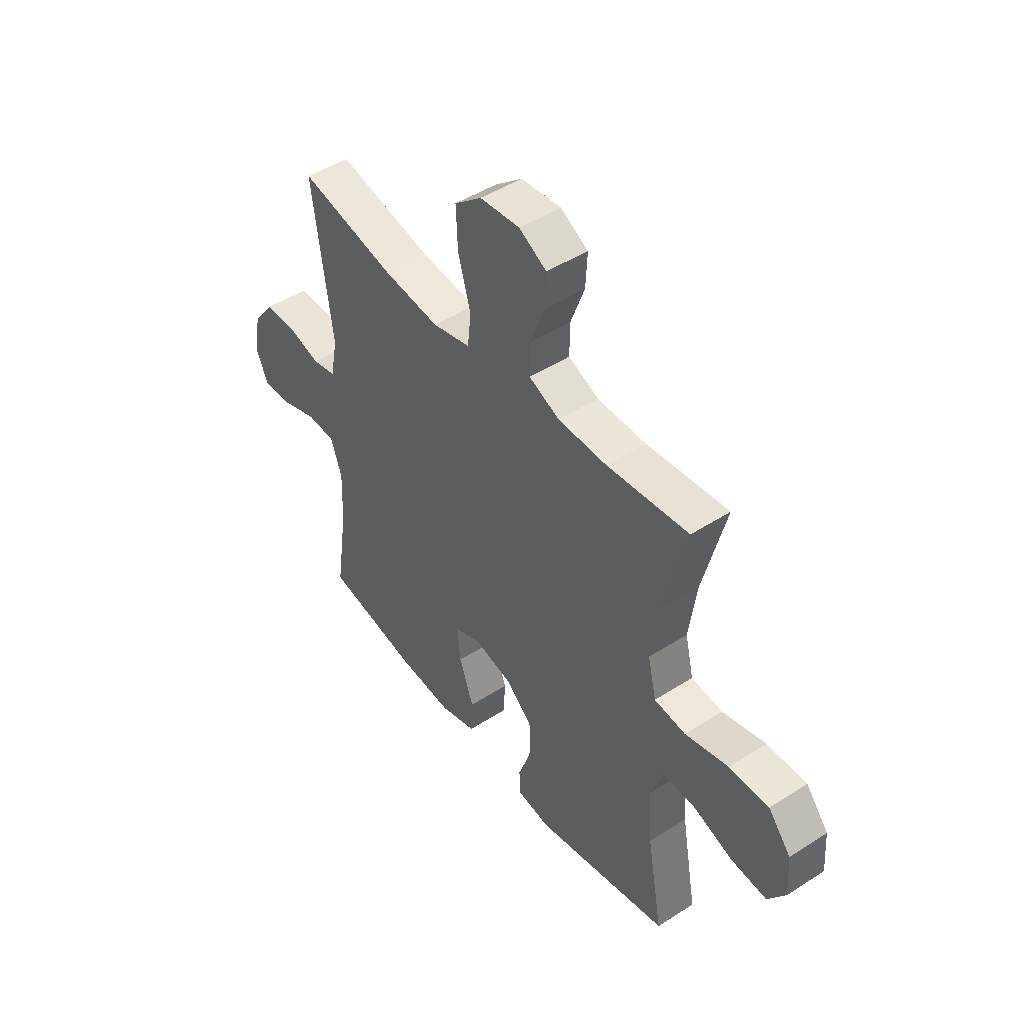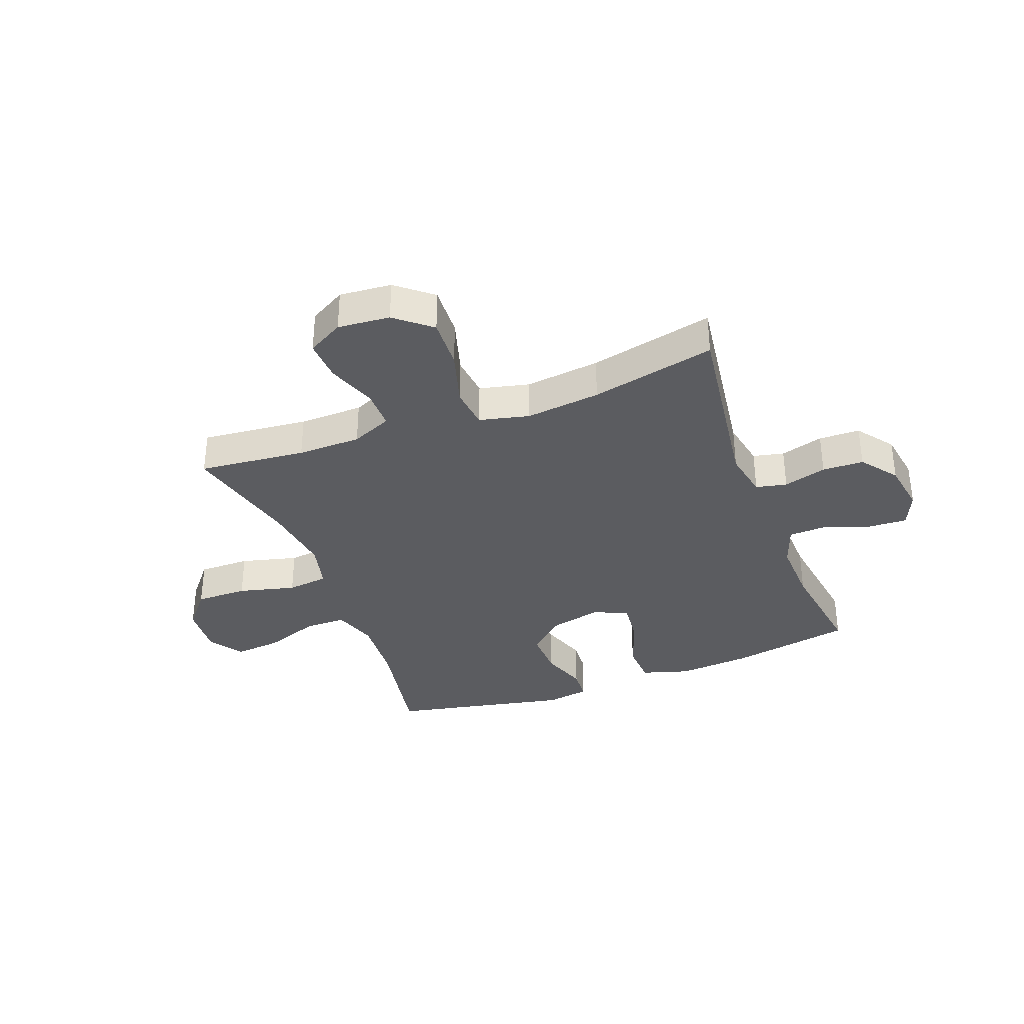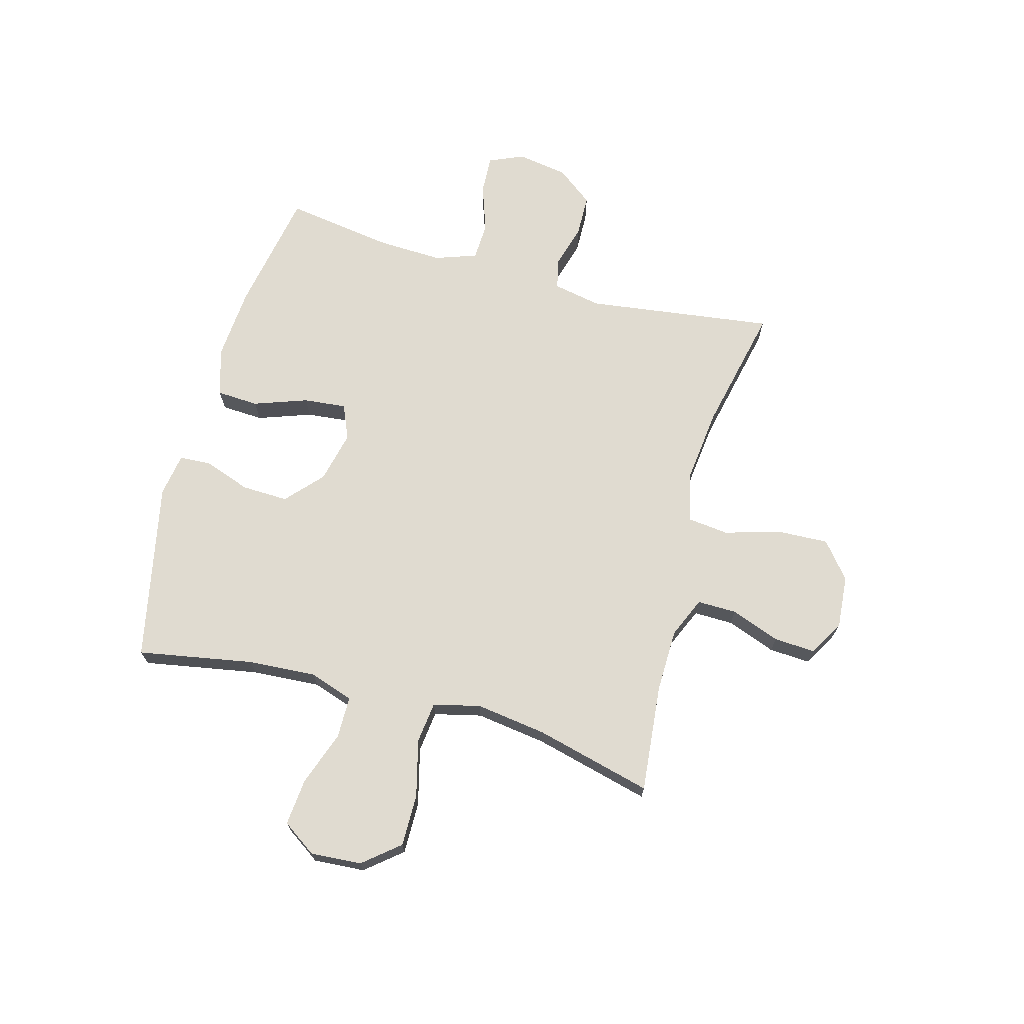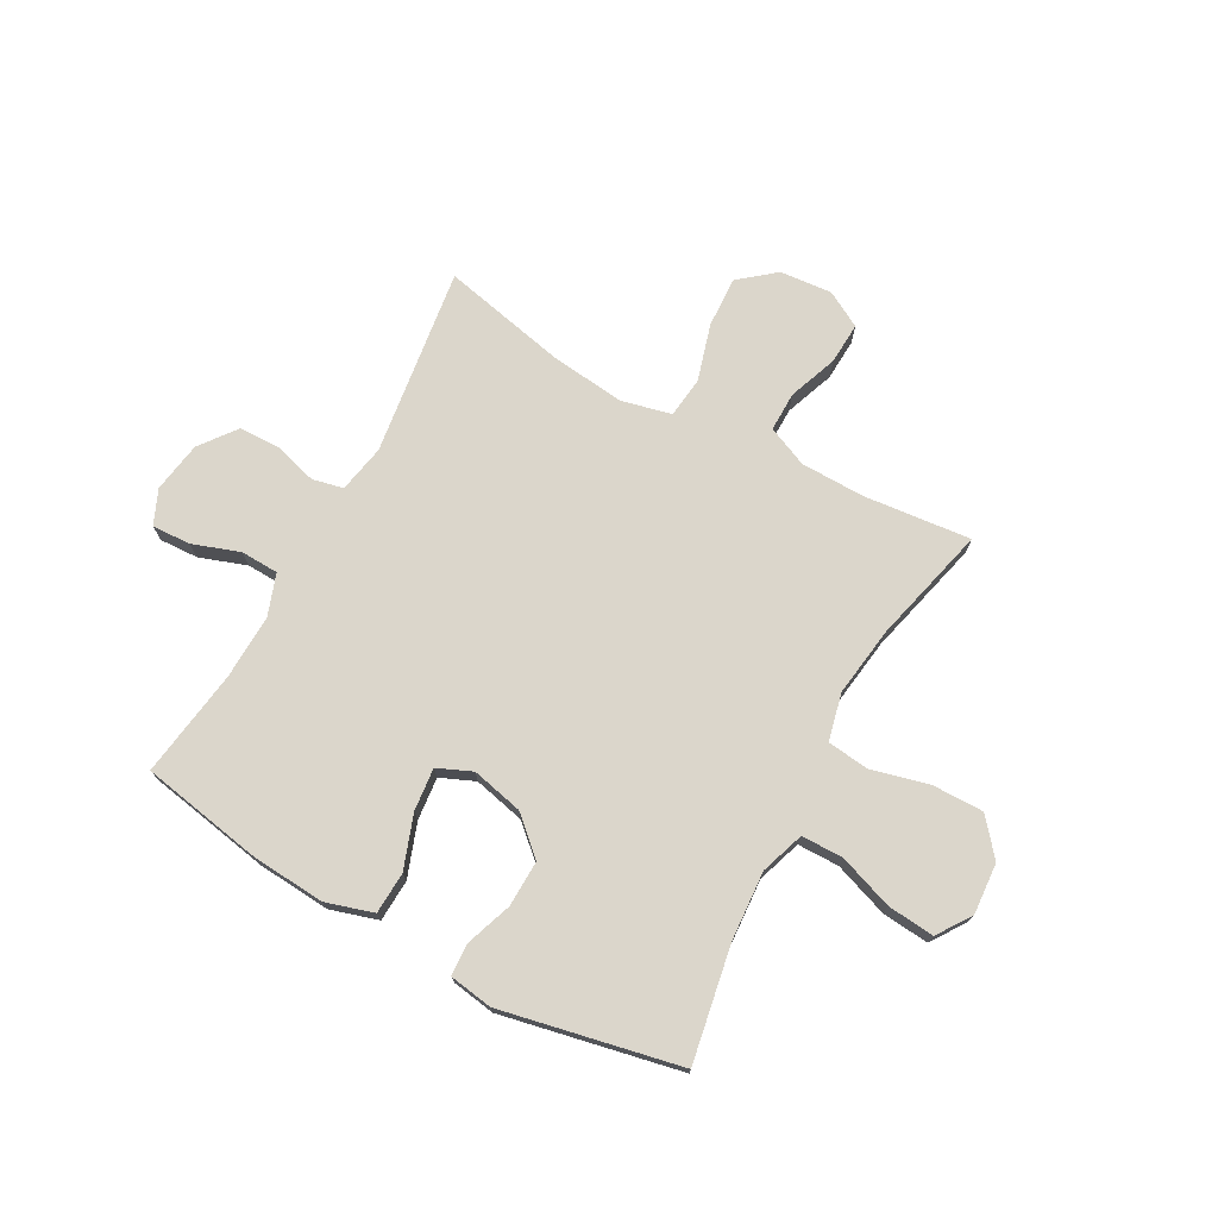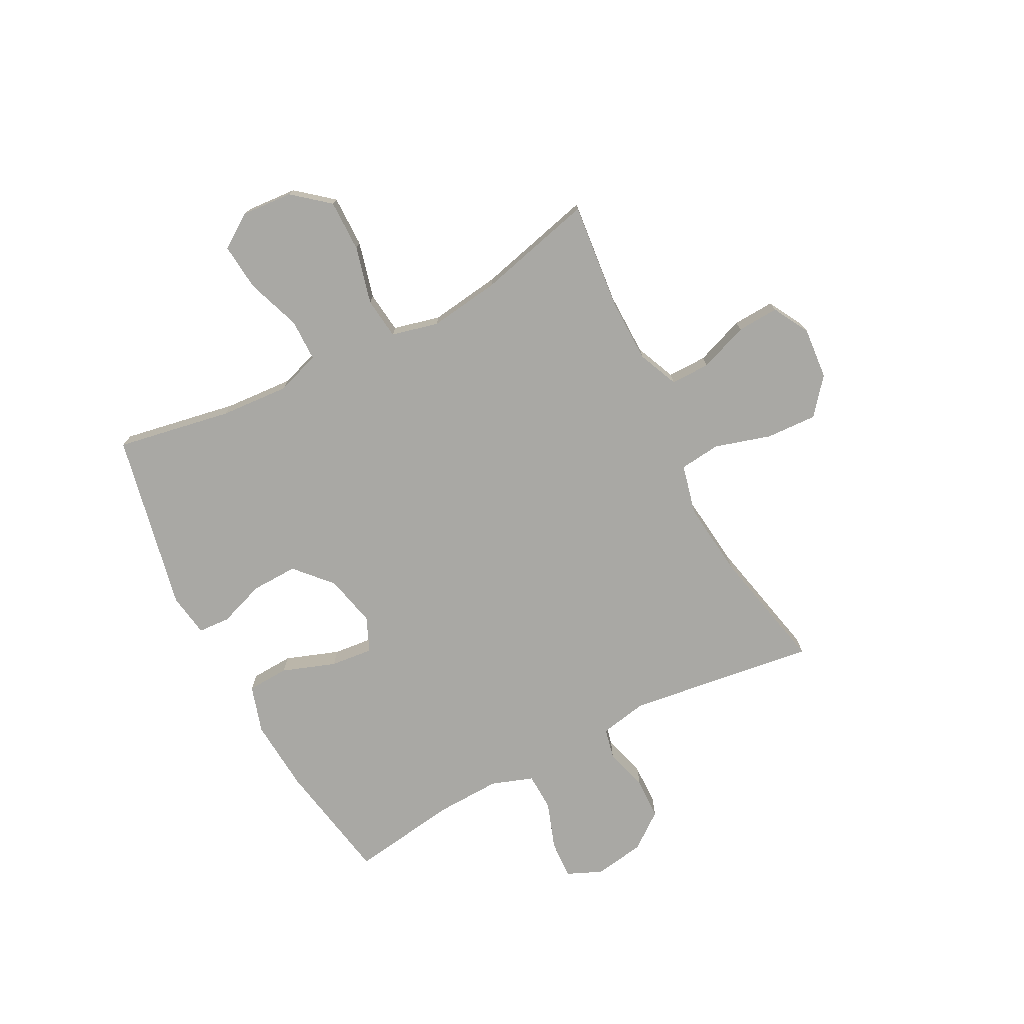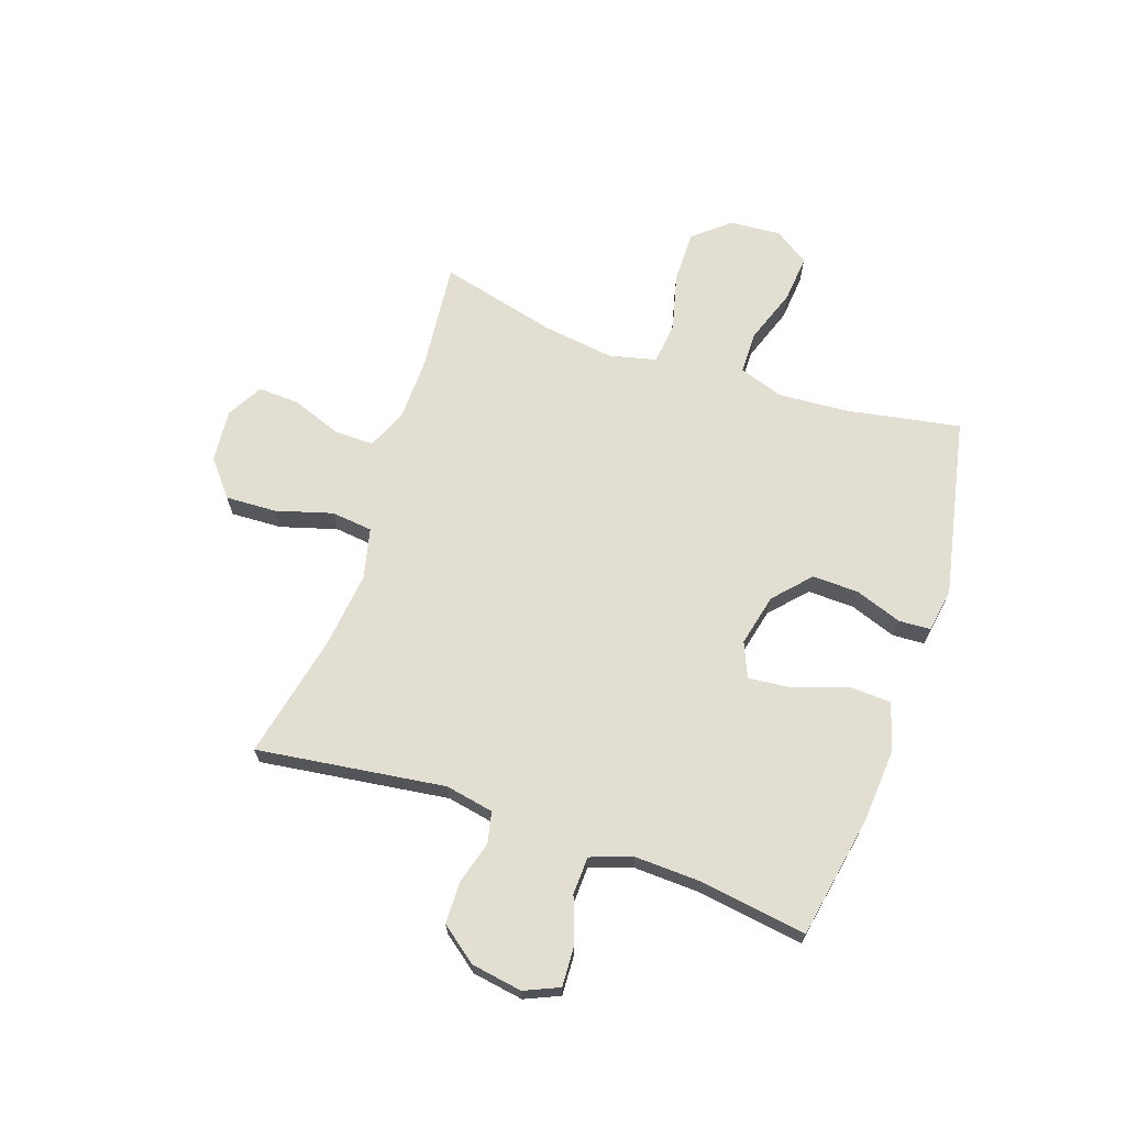
<metadata>
{"format":"obj","ext":"obj","renderer":"f3d","projection":"perspective","resolution":1024,"background":"white","views":[{"elev":46.8,"azim":-126.2,"up":"+Z"},{"elev":-35.2,"azim":20.6,"up":"+Y"},{"elev":70.1,"azim":-74.6,"up":"+Y"},{"elev":73.6,"azim":-151.3,"up":"+Y"},{"elev":-75.0,"azim":-62.6,"up":"+Y"},{"elev":68.0,"azim":108.9,"up":"+Y"}]}
</metadata>
<code>
o path8250
v -0.4409 0.0375 0.2674
v -0.4231 0.0375 0.1389
v -0.4436 0.0375 0.05323
v -0.5191 0.0375 0.04443
v -0.6229 0.0375 0.07081
v -0.7176 0.0375 0.07161
v -0.7719 0.0375 0.006031
v -0.7784 0.0375 -0.08705
v -0.7363 0.0375 -0.1488
v -0.6507 0.0375 -0.1409
v -0.5517 0.0375 -0.1057
v -0.4754 0.0375 -0.1064
v -0.4483 0.0375 -0.1862
v -0.4565 0.0375 -0.3111
v -0.4945 0.0375 -0.5209
v -0.1694 0.0375 -0.5883
v -0.09043 0.0375 -0.5759
v -0.08697 0.0375 -0.518
v -0.1169 0.0375 -0.4333
v -0.1194 0.0375 -0.349
v -0.05367 0.0375 -0.2893
v 0.04046 0.0375 -0.2676
v 0.1031 0.0375 -0.2946
v 0.09521 0.0375 -0.3723
v 0.06076 0.0375 -0.4693
v 0.06457 0.0375 -0.5455
v 0.1512 0.0375 -0.5718
v 0.2845 0.0375 -0.5619
v 0.5074 0.0375 -0.5209
v 0.4785 0.0375 -0.3242
v 0.4742 0.0375 -0.2068
v 0.5008 0.0375 -0.1308
v 0.5694 0.0375 -0.1282
v 0.6554 0.0375 -0.158
v 0.7255 0.0375 -0.1613
v 0.753 0.0375 -0.0983
v 0.7381 0.0375 -0.005901
v 0.688 0.0375 0.05972
v 0.6127 0.0375 0.06158
v 0.5343 0.0375 0.03933
v 0.4779 0.0375 0.05181
v 0.461 0.0375 0.1393
v 0.5074 0.0375 0.4808
v 0.2803 0.0375 0.431
v 0.1436 0.0375 0.4154
v 0.05285 0.0375 0.437
v 0.04445 0.0375 0.5119
v 0.07443 0.0375 0.6139
v 0.07861 0.0375 0.7067
v 0.01354 0.0375 0.76
v -0.08162 0.0375 0.7681
v -0.147 0.0375 0.7315
v -0.1428 0.0375 0.6557
v -0.1098 0.0375 0.5666
v -0.109 0.0375 0.4948
v -0.1826 0.0375 0.463
v -0.2987 0.0375 0.4612
v -0.4945 0.0375 0.4808
v -0.4409 -0.0375 0.2674
v -0.4231 -0.0375 0.1389
v -0.4436 -0.0375 0.05323
v -0.5191 -0.0375 0.04443
v -0.6229 -0.0375 0.07081
v -0.7176 -0.0375 0.07161
v -0.7719 -0.0375 0.006031
v -0.7784 -0.0375 -0.08705
v -0.7363 -0.0375 -0.1488
v -0.6507 -0.0375 -0.1409
v -0.5517 -0.0375 -0.1057
v -0.4754 -0.0375 -0.1064
v -0.4483 -0.0375 -0.1862
v -0.4565 -0.0375 -0.3111
v -0.4945 -0.0375 -0.5209
v -0.1694 -0.0375 -0.5883
v -0.09043 -0.0375 -0.5759
v -0.08697 -0.0375 -0.518
v -0.1169 -0.0375 -0.4333
v -0.1194 -0.0375 -0.349
v -0.05367 -0.0375 -0.2893
v 0.04046 -0.0375 -0.2676
v 0.1031 -0.0375 -0.2946
v 0.09521 -0.0375 -0.3723
v 0.06076 -0.0375 -0.4693
v 0.06457 -0.0375 -0.5455
v 0.1512 -0.0375 -0.5718
v 0.2845 -0.0375 -0.5619
v 0.5074 -0.0375 -0.5209
v 0.4785 -0.0375 -0.3242
v 0.4742 -0.0375 -0.2068
v 0.5008 -0.0375 -0.1308
v 0.5694 -0.0375 -0.1282
v 0.6554 -0.0375 -0.158
v 0.7255 -0.0375 -0.1613
v 0.753 -0.0375 -0.0983
v 0.7381 -0.0375 -0.005901
v 0.688 -0.0375 0.05972
v 0.6127 -0.0375 0.06158
v 0.5343 -0.0375 0.03933
v 0.4779 -0.0375 0.05181
v 0.461 -0.0375 0.1393
v 0.5074 -0.0375 0.4808
v 0.2803 -0.0375 0.431
v 0.1436 -0.0375 0.4154
v 0.05285 -0.0375 0.437
v 0.04445 -0.0375 0.5119
v 0.07443 -0.0375 0.6139
v 0.07861 -0.0375 0.7067
v 0.01354 -0.0375 0.76
v -0.08162 -0.0375 0.7681
v -0.147 -0.0375 0.7315
v -0.1428 -0.0375 0.6557
v -0.1098 -0.0375 0.5666
v -0.109 -0.0375 0.4948
v -0.1826 -0.0375 0.463
v -0.2987 -0.0375 0.4612
v -0.4945 -0.0375 0.4808
v -0.1694 0.0375 -0.5883
v -0.09043 0.0375 -0.5759
v -0.09043 0.0375 -0.5759
v -0.08697 0.0375 -0.518
v 0.06457 0.0375 -0.5455
v 0.06457 0.0375 -0.5455
v 0.1512 0.0375 -0.5718
v 0.2845 0.0375 -0.5619
v 0.06076 0.0375 -0.4693
v -0.4945 0.0375 -0.5209
v -0.4945 0.0375 -0.5209
v 0.5074 0.0375 -0.5209
v 0.5074 0.0375 -0.5209
v -0.1169 0.0375 -0.4333
v 0.09521 0.0375 -0.3723
v -0.1194 0.0375 -0.349
v 0.4785 0.0375 -0.3242
v -0.4565 0.0375 -0.3111
v 0.1031 0.0375 -0.2946
v 0.1031 0.0375 -0.2946
v -0.05367 0.0375 -0.2893
v 0.4742 0.0375 -0.2068
v -0.4483 0.0375 -0.1862
v 0.04046 0.0375 -0.2676
v 0.5008 0.0375 -0.1308
v 0.5008 0.0375 -0.1308
v -0.4754 0.0375 -0.1064
v -0.4754 0.0375 -0.1064
v 0.6554 0.0375 -0.158
v 0.7255 0.0375 -0.1613
v 0.7255 0.0375 -0.1613
v 0.753 0.0375 -0.0983
v 0.5694 0.0375 -0.1282
v -0.7784 0.0375 -0.08705
v -0.7363 0.0375 -0.1488
v -0.7363 0.0375 -0.1488
v -0.6507 0.0375 -0.1409
v -0.5517 0.0375 -0.1057
v 0.7381 0.0375 -0.005901
v -0.7719 0.0375 0.006031
v 0.688 0.0375 0.05972
v -0.7176 0.0375 0.07161
v 0.5343 0.0375 0.03933
v 0.4779 0.0375 0.05181
v 0.4779 0.0375 0.05181
v 0.6127 0.0375 0.06158
v -0.6229 0.0375 0.07081
v -0.5191 0.0375 0.04443
v -0.4436 0.0375 0.05323
v -0.4436 0.0375 0.05323
v 0.461 0.0375 0.1393
v -0.4231 0.0375 0.1389
v -0.4409 0.0375 0.2674
v 0.1436 0.0375 0.4154
v 0.05285 0.0375 0.437
v 0.05285 0.0375 0.437
v 0.2803 0.0375 0.431
v 0.04445 0.0375 0.5119
v -0.4945 0.0375 0.4808
v -0.4945 0.0375 0.4808
v -0.1826 0.0375 0.463
v -0.2987 0.0375 0.4612
v 0.5074 0.0375 0.4808
v 0.5074 0.0375 0.4808
v -0.109 0.0375 0.4948
v -0.109 0.0375 0.4948
v -0.1098 0.0375 0.5666
v 0.07443 0.0375 0.6139
v -0.1428 0.0375 0.6557
v 0.07861 0.0375 0.7067
v -0.147 0.0375 0.7315
v -0.147 0.0375 0.7315
v 0.01354 0.0375 0.76
v -0.08162 0.0375 0.7681
v -0.1694 -0.0375 -0.5883
v -0.09043 -0.0375 -0.5759
v -0.09043 -0.0375 -0.5759
v -0.08697 -0.0375 -0.518
v 0.06457 -0.0375 -0.5455
v 0.06457 -0.0375 -0.5455
v 0.1512 -0.0375 -0.5718
v 0.2845 -0.0375 -0.5619
v 0.06076 -0.0375 -0.4693
v -0.4945 -0.0375 -0.5209
v -0.4945 -0.0375 -0.5209
v 0.5074 -0.0375 -0.5209
v 0.5074 -0.0375 -0.5209
v -0.1169 -0.0375 -0.4333
v 0.09521 -0.0375 -0.3723
v -0.1194 -0.0375 -0.349
v 0.4785 -0.0375 -0.3242
v -0.4565 -0.0375 -0.3111
v 0.1031 -0.0375 -0.2946
v 0.1031 -0.0375 -0.2946
v -0.05367 -0.0375 -0.2893
v 0.4742 -0.0375 -0.2068
v -0.4483 -0.0375 -0.1862
v 0.04046 -0.0375 -0.2676
v 0.5008 -0.0375 -0.1308
v 0.5008 -0.0375 -0.1308
v -0.4754 -0.0375 -0.1064
v -0.4754 -0.0375 -0.1064
v 0.6554 -0.0375 -0.158
v 0.7255 -0.0375 -0.1613
v 0.7255 -0.0375 -0.1613
v 0.753 -0.0375 -0.0983
v 0.5694 -0.0375 -0.1282
v -0.7784 -0.0375 -0.08705
v -0.7363 -0.0375 -0.1488
v -0.7363 -0.0375 -0.1488
v -0.6507 -0.0375 -0.1409
v -0.5517 -0.0375 -0.1057
v 0.7381 -0.0375 -0.005901
v -0.7719 -0.0375 0.006031
v 0.688 -0.0375 0.05972
v -0.7176 -0.0375 0.07161
v 0.5343 -0.0375 0.03933
v 0.4779 -0.0375 0.05181
v 0.4779 -0.0375 0.05181
v 0.6127 -0.0375 0.06158
v -0.6229 -0.0375 0.07081
v -0.5191 -0.0375 0.04443
v -0.4436 -0.0375 0.05323
v -0.4436 -0.0375 0.05323
v 0.461 -0.0375 0.1393
v -0.4231 -0.0375 0.1389
v -0.4409 -0.0375 0.2674
v 0.1436 -0.0375 0.4154
v 0.05285 -0.0375 0.437
v 0.05285 -0.0375 0.437
v 0.2803 -0.0375 0.431
v 0.04445 -0.0375 0.5119
v -0.4945 -0.0375 0.4808
v -0.4945 -0.0375 0.4808
v -0.1826 -0.0375 0.463
v -0.2987 -0.0375 0.4612
v 0.5074 -0.0375 0.4808
v 0.5074 -0.0375 0.4808
v -0.109 -0.0375 0.4948
v -0.109 -0.0375 0.4948
v -0.1098 -0.0375 0.5666
v 0.07443 -0.0375 0.6139
v -0.1428 -0.0375 0.6557
v 0.07861 -0.0375 0.7067
v -0.147 -0.0375 0.7315
v -0.147 -0.0375 0.7315
v 0.01354 -0.0375 0.76
v -0.08162 -0.0375 0.7681
f 234 215 233
f 230 227 237
f 197 205 199
f 214 242 211
f 194 191 192
f 222 229 219
f 211 213 206
f 217 238 228
f 227 224 225
f 258 257 248
f 255 251 245
f 251 242 245
f 198 205 197
f 207 205 198
f 234 241 214
f 215 234 209
f 228 237 227
f 243 252 249
f 241 244 214
f 239 238 217
f 259 257 258
f 211 242 239
f 204 200 191
f 230 237 232
f 223 229 236
f 206 208 204
f 223 233 215
f 230 224 227
f 231 236 229
f 244 245 214
f 209 234 214
f 220 222 219
f 247 241 253
f 255 248 257
f 242 251 243
f 258 263 259
f 259 264 261
f 208 200 204
f 237 228 238
f 243 251 252
f 264 259 263
f 213 239 217
f 239 213 211
f 260 263 258
f 219 229 223
f 212 209 207
f 208 206 213
f 247 244 241
f 204 191 194
f 248 255 245
f 197 199 195
f 207 209 205
f 233 223 236
f 215 209 212
f 202 207 198
f 245 242 214
f 16 119 193 74
f 17 18 76 75
f 122 27 85 196
f 27 28 86 85
f 25 26 84 83
f 127 16 74 201
f 28 129 203 86
f 18 19 77 76
f 24 25 83 82
f 19 20 78 77
f 29 30 88 87
f 14 15 73 72
f 136 24 82 210
f 20 21 79 78
f 30 31 89 88
f 13 14 72 71
f 22 23 81 80
f 21 22 80 79
f 31 142 216 89
f 144 13 71 218
f 34 147 221 92
f 35 36 94 93
f 33 34 92 91
f 8 152 226 66
f 9 10 68 67
f 10 11 69 68
f 32 33 91 90
f 11 12 70 69
f 36 37 95 94
f 7 8 66 65
f 37 38 96 95
f 6 7 65 64
f 40 161 235 98
f 39 40 98 97
f 38 39 97 96
f 5 6 64 63
f 4 5 63 62
f 166 4 62 240
f 41 42 100 99
f 2 3 61 60
f 1 2 60 59
f 45 172 246 103
f 44 45 103 102
f 46 47 105 104
f 176 1 59 250
f 56 57 115 114
f 180 44 102 254
f 42 43 101 100
f 182 56 114 256
f 57 58 116 115
f 54 55 113 112
f 47 48 106 105
f 53 54 112 111
f 48 49 107 106
f 188 53 111 262
f 49 50 108 107
f 51 52 110 109
f 50 51 109 108
f 160 159 141
f 156 163 153
f 123 125 131
f 140 137 168
f 120 118 117
f 148 145 155
f 137 132 139
f 143 154 164
f 153 151 150
f 184 174 183
f 181 171 177
f 177 171 168
f 124 123 131
f 133 124 131
f 160 140 167
f 141 135 160
f 154 153 163
f 169 175 178
f 167 140 170
f 165 143 164
f 185 184 183
f 137 165 168
f 130 117 126
f 156 158 163
f 149 162 155
f 132 130 134
f 149 141 159
f 156 153 150
f 157 155 162
f 170 140 171
f 135 140 160
f 146 145 148
f 173 179 167
f 181 183 174
f 168 169 177
f 184 185 189
f 185 187 190
f 134 130 126
f 163 164 154
f 169 178 177
f 190 189 185
f 139 143 165
f 165 137 139
f 186 184 189
f 145 149 155
f 138 133 135
f 134 139 132
f 173 167 170
f 130 120 117
f 174 171 181
f 123 121 125
f 133 131 135
f 159 162 149
f 141 138 135
f 128 124 133
f 171 140 168

</code>
